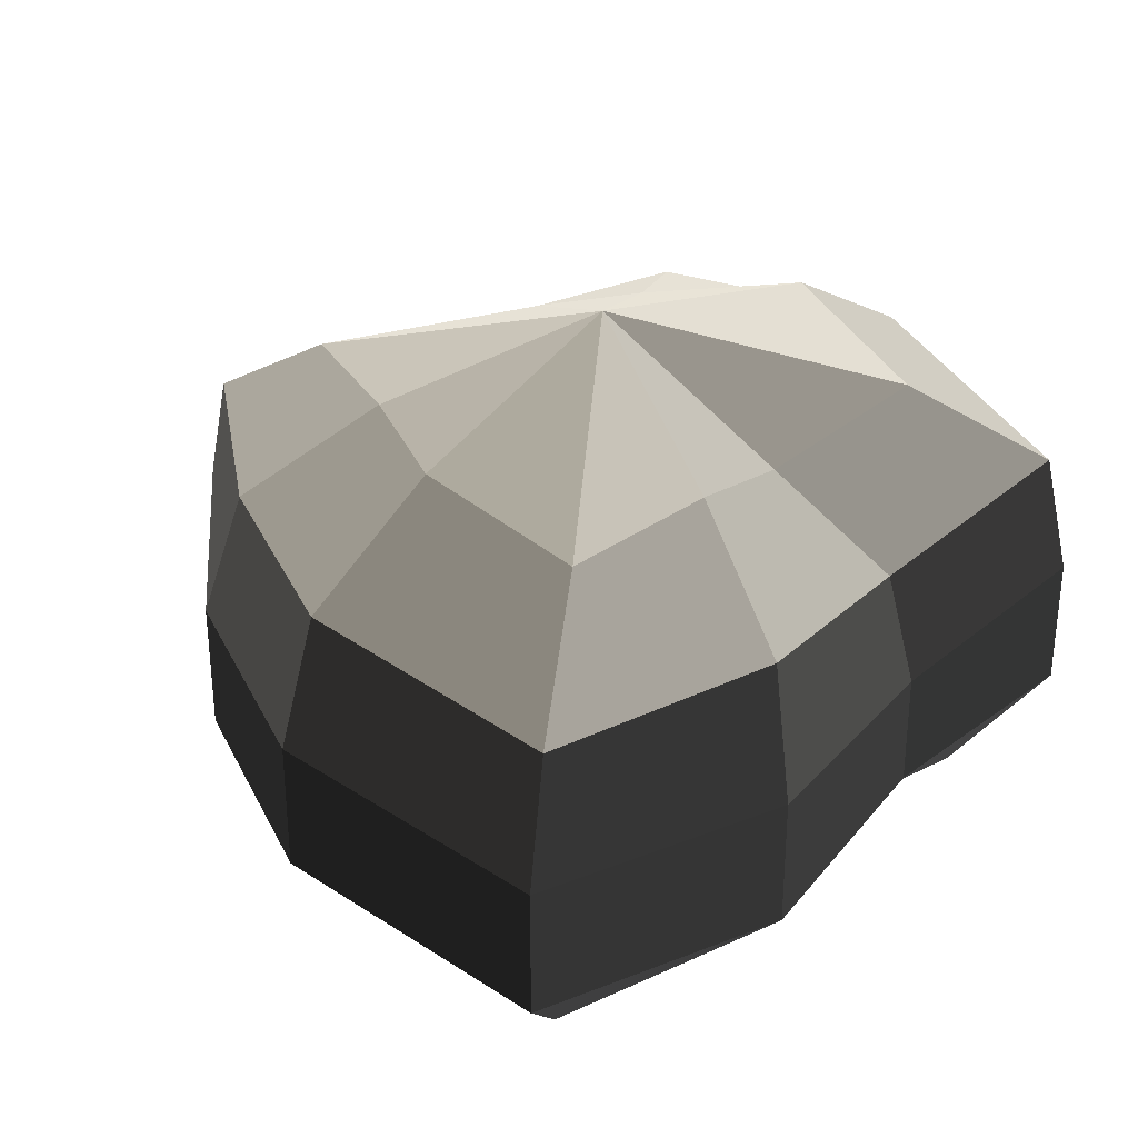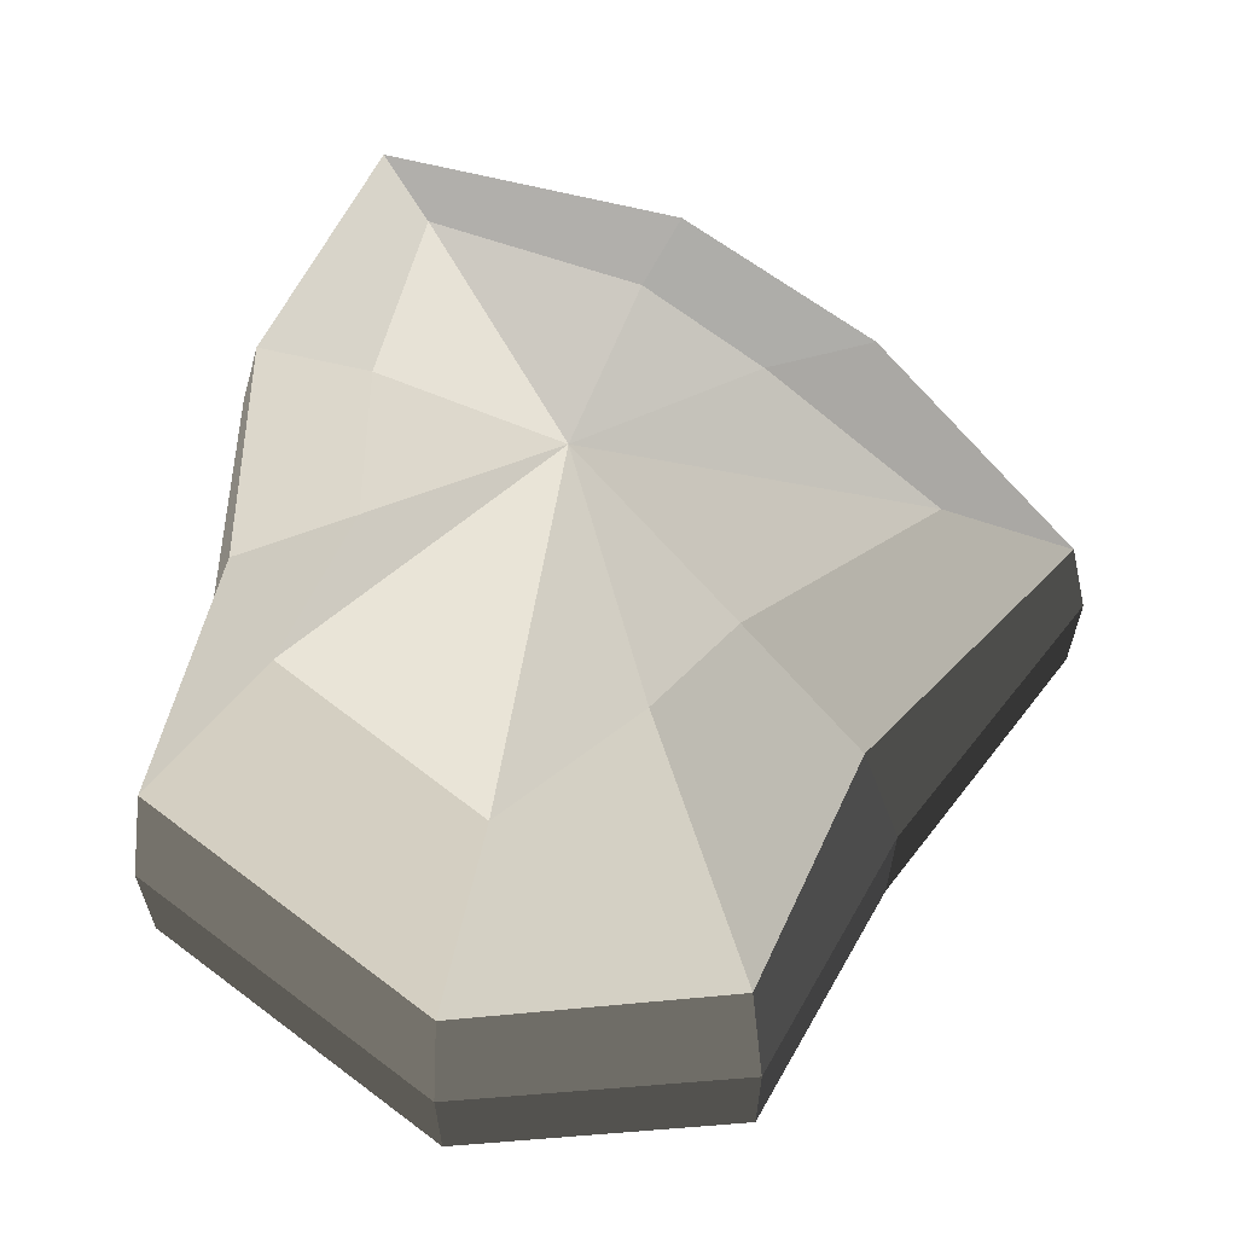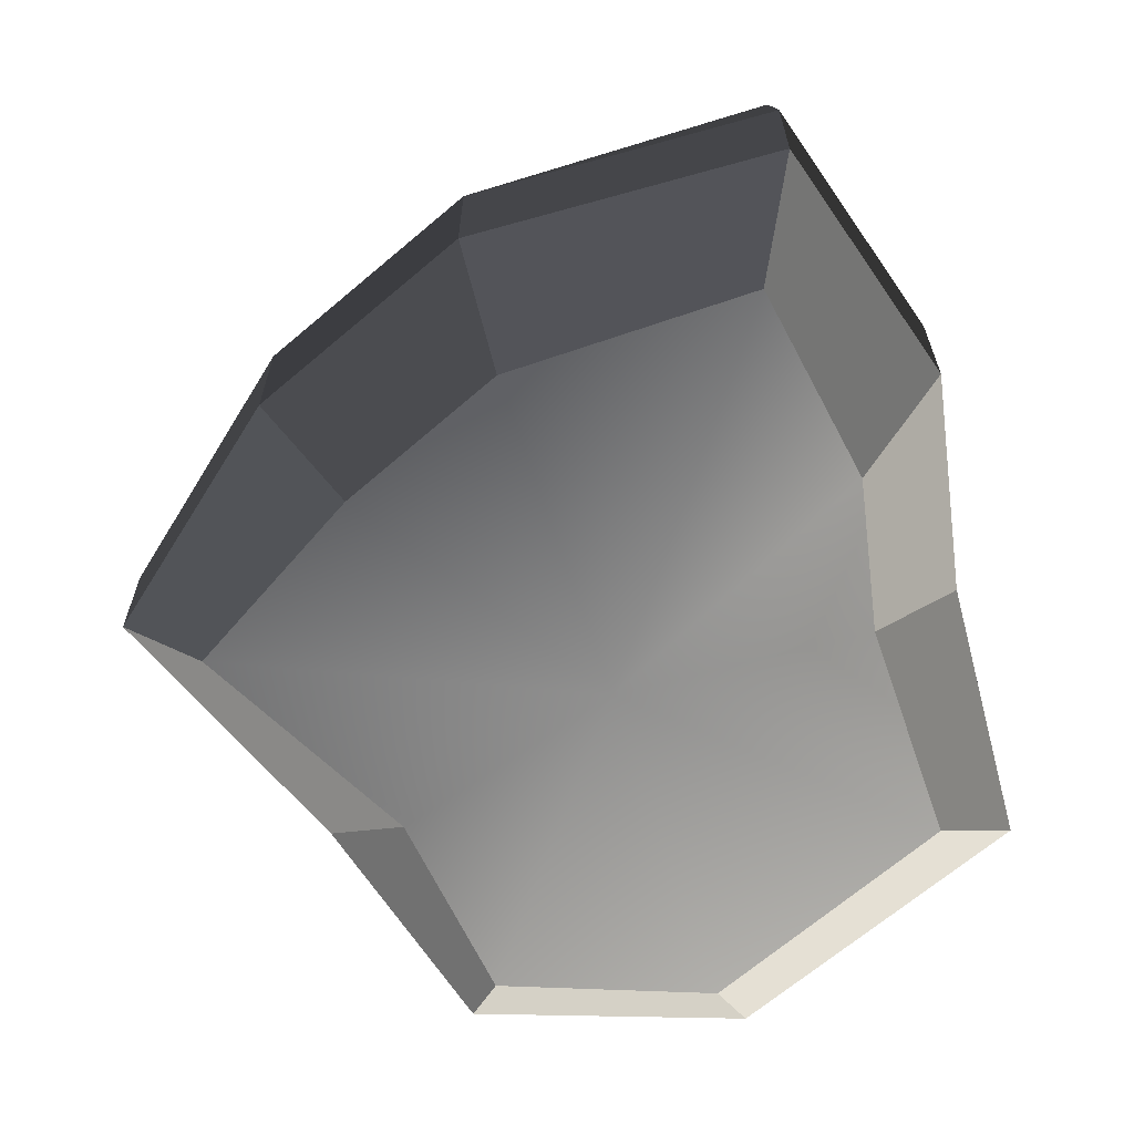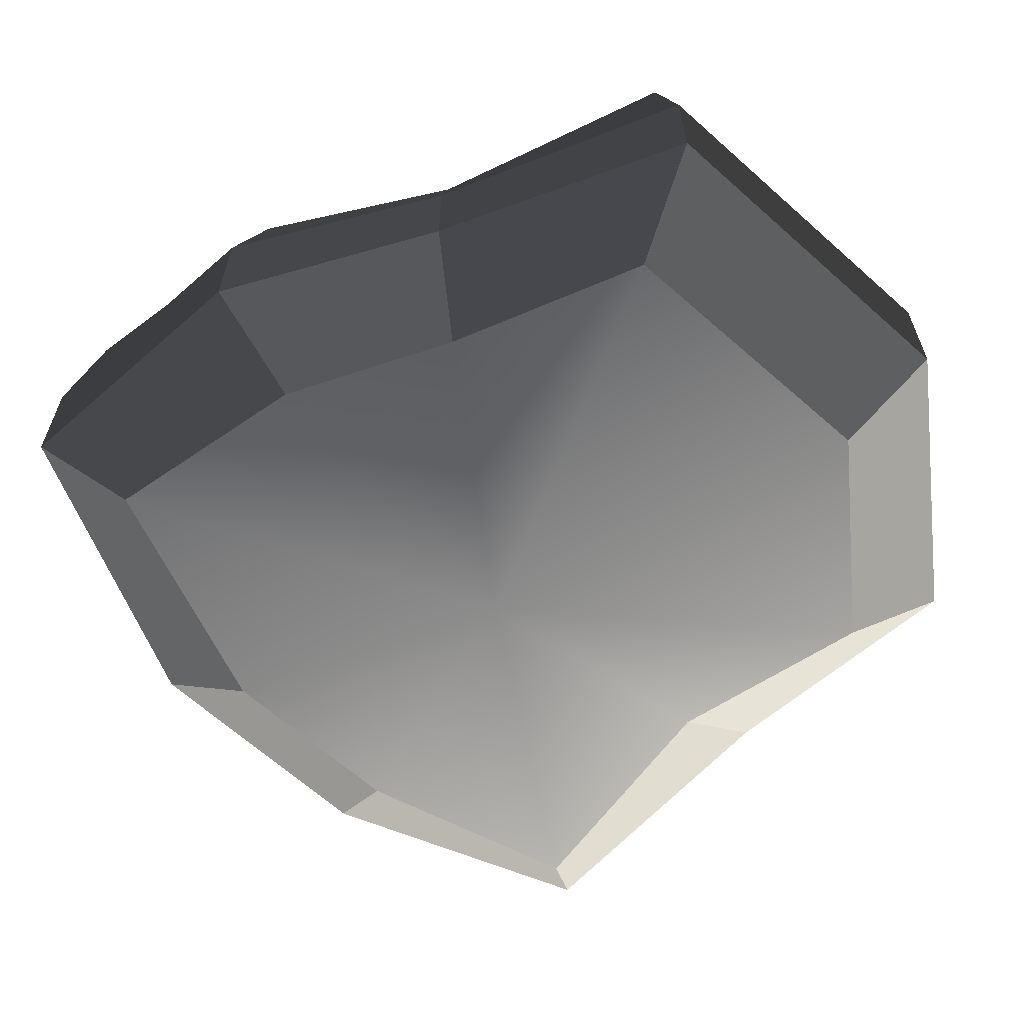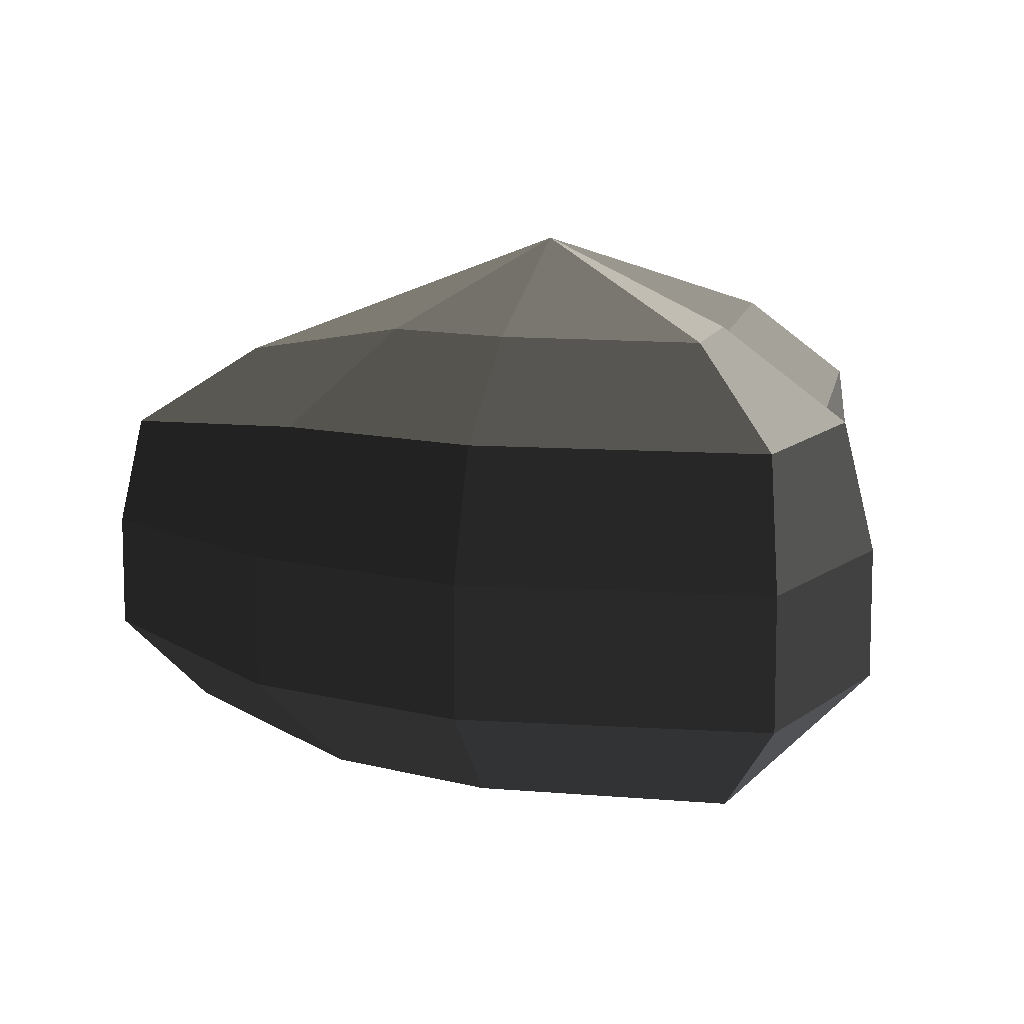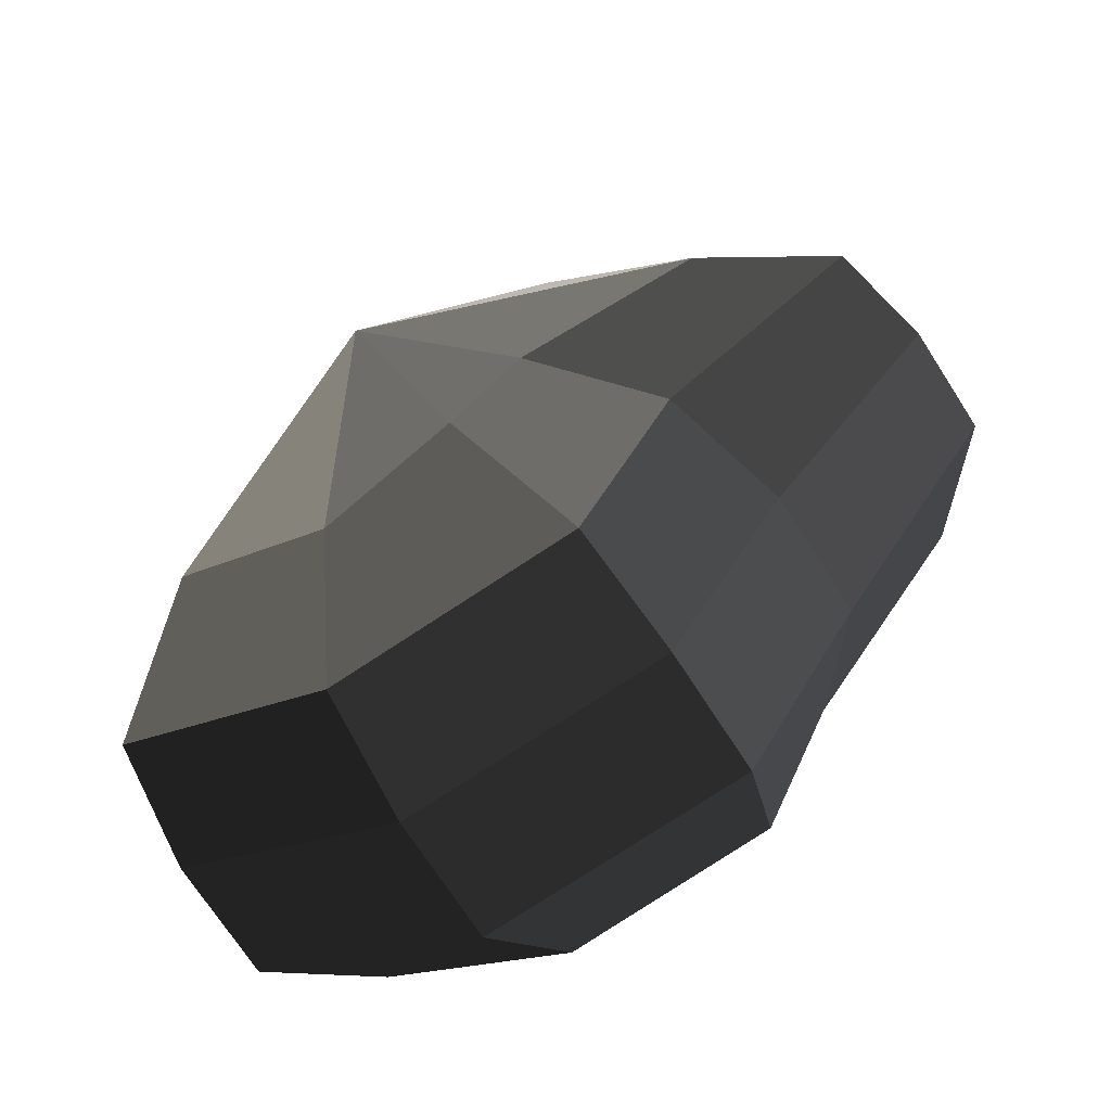
<metadata>
{"format":"obj","ext":"obj","renderer":"f3d","projection":"perspective","resolution":1024,"background":"white","views":[{"elev":32.7,"azim":29.4,"up":"+Y"},{"elev":63.4,"azim":179.4,"up":"+Y"},{"elev":-65.6,"azim":2.8,"up":"+Y"},{"elev":-64.3,"azim":99.8,"up":"+Y"},{"elev":10.0,"azim":-3.4,"up":"+Y"},{"elev":-71.1,"azim":-147.3,"up":"+Z"}]}
</metadata>
<code>
v 0.01454 -0.02578 -0.04036
v 0.004623 -0.03398 0.001091
v 0.03878 -0.02578 -0.02106
v -0.009664 -0.02578 -0.03818
v -0.01825 -0.02578 -0.01778
v -0.03822 -0.02223 0.001091
v -0.02135 -0.02578 0.01996
v -0.005299 -0.02578 0.03272
v 0.02109 -0.02578 0.04036
v 0.0306 -0.02578 0.01996
v 0.03219 -0.02223 0.001091
v 0.03878 -0.02578 -0.02106
v 0.04797 -0.01489 -0.02773
v 0.01805 -0.01489 -0.05115
v 0.01454 -0.02578 -0.04036
v 0.01454 -0.02578 -0.04036
v 0.01805 -0.01489 -0.05115
v -0.01317 -0.01489 -0.04897
v -0.009664 -0.02578 -0.03818
v -0.009664 -0.02578 -0.03818
v -0.01317 -0.01489 -0.04897
v -0.02743 -0.01489 -0.02445
v -0.01825 -0.02578 -0.01778
v -0.01825 -0.02578 -0.01778
v -0.02743 -0.01489 -0.02445
v -0.04797 -0.01289 0.001091
v -0.03822 -0.02223 0.001091
v -0.03822 -0.02223 0.001091
v -0.04797 -0.01289 0.001091
v -0.03053 -0.01489 0.02663
v -0.02135 -0.02578 0.01996
v -0.02135 -0.02578 0.01996
v -0.03053 -0.01489 0.02663
v -0.008806 -0.01489 0.04351
v -0.005299 -0.02578 0.03272
v -0.005299 -0.02578 0.03272
v -0.008806 -0.01489 0.04351
v 0.0246 -0.01489 0.05115
v 0.02109 -0.02578 0.04036
v 0.02109 -0.02578 0.04036
v 0.0246 -0.01489 0.05115
v 0.03978 -0.01489 0.02663
v 0.0306 -0.02578 0.01996
v 0.0306 -0.02578 0.01996
v 0.03978 -0.01489 0.02663
v 0.04193 -0.01289 0.001091
v 0.03219 -0.02223 0.001091
v 0.03219 -0.02223 0.001091
v 0.04193 -0.01289 0.001091
v 0.04797 -0.01489 -0.02773
v 0.03878 -0.02578 -0.02106
v 0.04797 -0.01489 -0.02773
v 0.04797 -0.0001483 -0.02773
v 0.01805 -0.0001483 -0.05115
v 0.01805 -0.01489 -0.05115
v 0.01805 -0.01489 -0.05115
v 0.01805 -0.0001483 -0.05115
v -0.01317 -0.0001483 -0.04897
v -0.01317 -0.01489 -0.04897
v -0.01317 -0.01489 -0.04897
v -0.01317 -0.0001483 -0.04897
v -0.02743 -0.0001483 -0.02445
v -0.02743 -0.01489 -0.02445
v -0.02743 -0.01489 -0.02445
v -0.02743 -0.0001483 -0.02445
v -0.04797 -0.0002294 0.001091
v -0.04797 -0.01289 0.001091
v -0.04797 -0.01289 0.001091
v -0.04797 -0.0002294 0.001091
v -0.03053 -0.0001483 0.02663
v -0.03053 -0.01489 0.02663
v -0.03053 -0.01489 0.02663
v -0.03053 -0.0001483 0.02663
v -0.008806 -0.0001483 0.04351
v -0.008806 -0.01489 0.04351
v -0.008806 -0.01489 0.04351
v -0.008806 -0.0001483 0.04351
v 0.0246 -0.0001483 0.05115
v 0.0246 -0.01489 0.05115
v 0.0246 -0.01489 0.05115
v 0.0246 -0.0001483 0.05115
v 0.03978 -0.0001483 0.02663
v 0.03978 -0.01489 0.02663
v 0.03978 -0.01489 0.02663
v 0.03978 -0.0001483 0.02663
v 0.04193 -0.0002294 0.001091
v 0.04193 -0.01289 0.001091
v 0.04193 -0.01289 0.001091
v 0.04193 -0.0002294 0.001091
v 0.04797 -0.0001483 -0.02773
v 0.04797 -0.01489 -0.02773
v 0.04797 -0.0001483 -0.02773
v 0.04569 0.01428 -0.0254
v 0.01714 0.01428 -0.04799
v 0.01805 -0.0001483 -0.05115
v 0.01805 -0.0001483 -0.05115
v 0.01714 0.01428 -0.04799
v -0.01183 0.01428 -0.0456
v -0.01317 -0.0001483 -0.04897
v -0.01317 -0.0001483 -0.04897
v -0.01183 0.01428 -0.0456
v -0.02321 0.01428 -0.02181
v -0.02743 -0.0001483 -0.02445
v -0.02743 -0.0001483 -0.02445
v -0.02321 0.01428 -0.02181
v -0.04531 0.01197 0.001196
v -0.04797 -0.0002294 0.001091
v -0.04797 -0.0002294 0.001091
v -0.04531 0.01197 0.001196
v -0.02661 0.01428 0.0242
v -0.03053 -0.0001483 0.02663
v -0.03053 -0.0001483 0.02663
v -0.02661 0.01428 0.0242
v -0.007043 0.01428 0.03961
v -0.008806 -0.0001483 0.04351
v -0.008806 -0.0001483 0.04351
v -0.007043 0.01428 0.03961
v 0.02432 0.01428 0.04799
v 0.0246 -0.0001483 0.05115
v 0.0246 -0.0001483 0.05115
v 0.02432 0.01428 0.04799
v 0.03671 0.01428 0.0242
v 0.03978 -0.0001483 0.02663
v 0.03978 -0.0001483 0.02663
v 0.03671 0.01428 0.0242
v 0.03865 0.01197 0.001196
v 0.04193 -0.0002294 0.001091
v 0.04193 -0.0002294 0.001091
v 0.03865 0.01197 0.001196
v 0.04569 0.01428 -0.0254
v 0.04797 -0.0001483 -0.02773
v 0.04569 0.01428 -0.0254
v 0.03225 0.02437 -0.01615
v 0.01204 0.02437 -0.03257
v 0.01714 0.01428 -0.04799
v 0.01714 0.01428 -0.04799
v 0.01204 0.02437 -0.03257
v -0.002593 0.02437 -0.02139
v -0.01183 0.01428 -0.0456
v -0.01183 0.01428 -0.0456
v -0.002593 0.02437 -0.02139
v -0.01125 0.02437 -0.0128
v -0.02321 0.01428 -0.02181
v -0.02321 0.01428 -0.02181
v -0.01125 0.02437 -0.0128
v -0.03125 0.02075 0.001117
v -0.04531 0.01197 0.001196
v -0.04531 0.01197 0.001196
v -0.03125 0.02075 0.001117
v -0.01443 0.02437 0.01503
v -0.02661 0.01428 0.0242
v -0.02661 0.01428 0.0242
v -0.01443 0.02437 0.01503
v -0.002593 0.02437 0.02475
v -0.007043 0.01428 0.03961
v -0.007043 0.01428 0.03961
v -0.002593 0.02437 0.02475
v 0.01874 0.02437 0.03257
v 0.02432 0.01428 0.04799
v 0.02432 0.01428 0.04799
v 0.01874 0.02437 0.03257
v 0.02387 0.02437 0.01503
v 0.03671 0.01428 0.0242
v 0.03671 0.01428 0.0242
v 0.02387 0.02437 0.01503
v 0.02504 0.02075 0.001117
v 0.03865 0.01197 0.001196
v 0.03865 0.01197 0.001196
v 0.02504 0.02075 0.001117
v 0.03225 0.02437 -0.01615
v 0.04569 0.01428 -0.0254
v 0.03225 0.02437 -0.01615
v 0.004623 0.03398 0.001091
v 0.01204 0.02437 -0.03257
v 0.01204 0.02437 -0.03257
v 0.004623 0.03398 0.001091
v -0.002593 0.02437 -0.02139
v -0.002593 0.02437 -0.02139
v 0.004623 0.03398 0.001091
v -0.01125 0.02437 -0.0128
v -0.01125 0.02437 -0.0128
v 0.004623 0.03398 0.001091
v -0.03125 0.02075 0.001117
v -0.03125 0.02075 0.001117
v 0.004623 0.03398 0.001091
v -0.01443 0.02437 0.01503
v -0.01443 0.02437 0.01503
v 0.004623 0.03398 0.001091
v -0.002593 0.02437 0.02475
v -0.002593 0.02437 0.02475
v 0.004623 0.03398 0.001091
v 0.01874 0.02437 0.03257
v 0.01874 0.02437 0.03257
v 0.004623 0.03398 0.001091
v 0.02387 0.02437 0.01503
v 0.02387 0.02437 0.01503
v 0.004623 0.03398 0.001091
v 0.02504 0.02075 0.001117
v 0.02504 0.02075 0.001117
v 0.004623 0.03398 0.001091
v 0.03225 0.02437 -0.01615
g pCylinder7_11_4066_229
f 1 3 2
f 4 1 2
f 5 4 2
f 6 5 2
f 7 6 2
f 8 7 2
f 9 8 2
f 10 9 2
f 11 10 2
f 3 11 2
f 12 14 13
f 12 15 14
f 16 18 17
f 16 19 18
f 20 22 21
f 20 23 22
f 24 26 25
f 24 27 26
f 28 30 29
f 28 31 30
f 32 34 33
f 32 35 34
f 36 38 37
f 36 39 38
f 40 42 41
f 40 43 42
f 44 46 45
f 44 47 46
f 48 50 49
f 48 51 50
f 52 54 53
f 52 55 54
f 56 58 57
f 56 59 58
f 60 62 61
f 60 63 62
f 64 66 65
f 64 67 66
f 68 70 69
f 68 71 70
f 72 74 73
f 72 75 74
f 76 78 77
f 76 79 78
f 80 82 81
f 80 83 82
f 84 86 85
f 84 87 86
f 88 90 89
f 88 91 90
f 92 94 93
f 92 95 94
f 96 98 97
f 96 99 98
f 100 102 101
f 100 103 102
f 104 106 105
f 104 107 106
f 108 110 109
f 108 111 110
f 112 114 113
f 112 115 114
f 116 118 117
f 116 119 118
f 120 122 121
f 120 123 122
f 124 126 125
f 124 127 126
f 128 130 129
f 128 131 130
f 132 134 133
f 132 135 134
f 136 138 137
f 136 139 138
f 140 142 141
f 140 143 142
f 144 146 145
f 144 147 146
f 148 150 149
f 148 151 150
f 152 154 153
f 152 155 154
f 156 158 157
f 156 159 158
f 160 162 161
f 160 163 162
f 164 166 165
f 164 167 166
f 168 170 169
f 168 171 170
f 172 174 173
f 175 177 176
f 178 180 179
f 181 183 182
f 184 186 185
f 187 189 188
f 190 192 191
f 193 195 194
f 196 198 197
f 199 201 200

</code>
